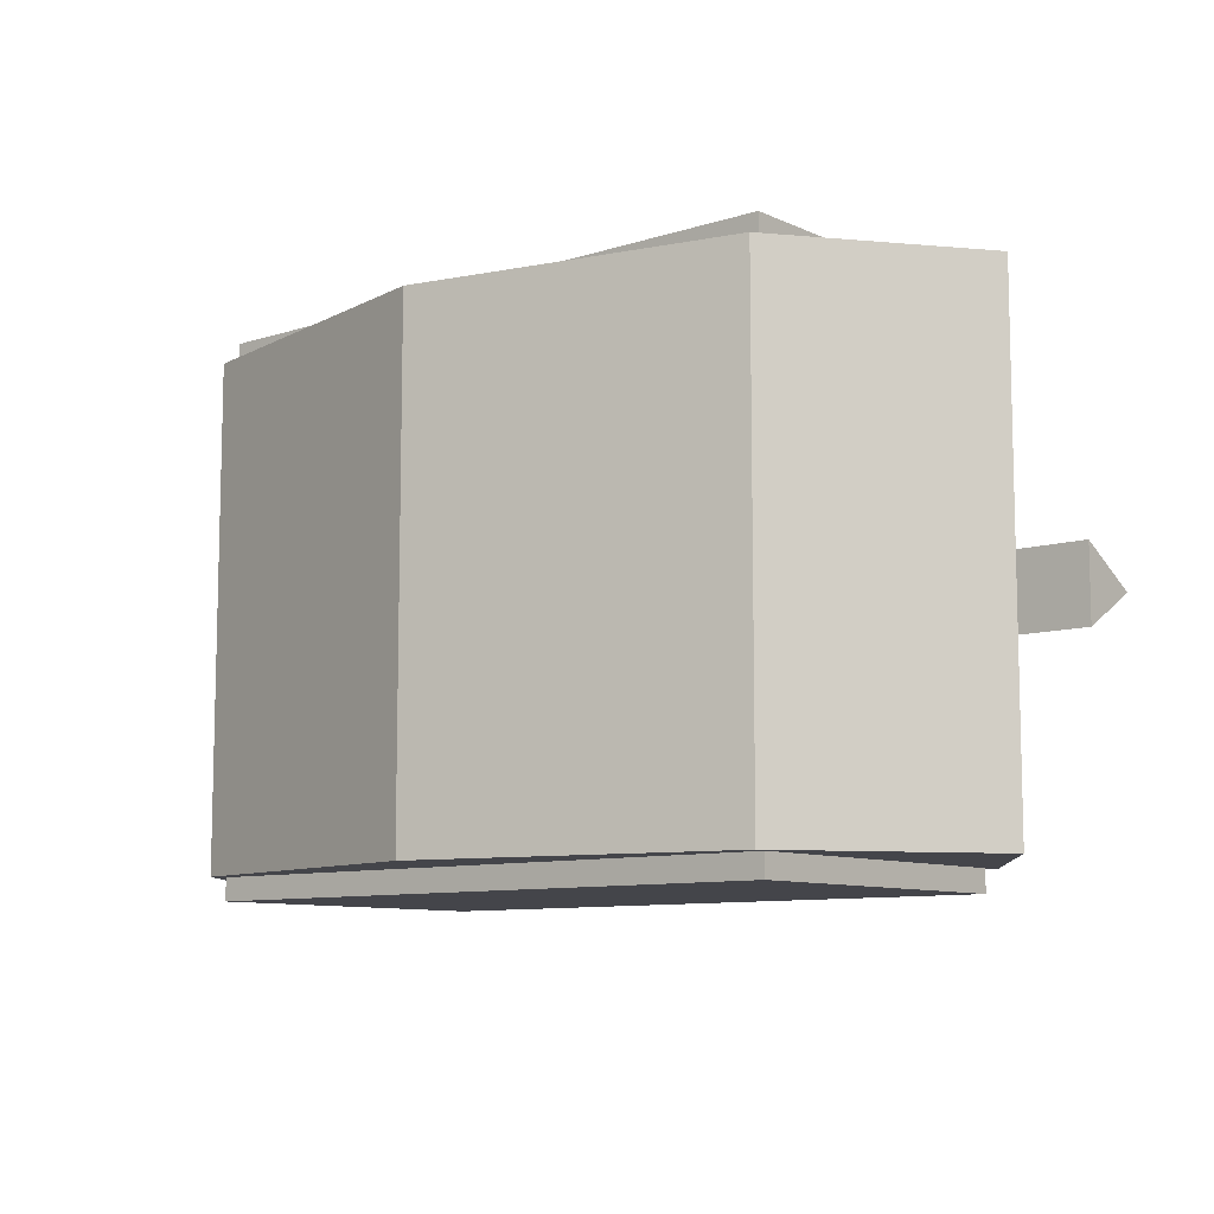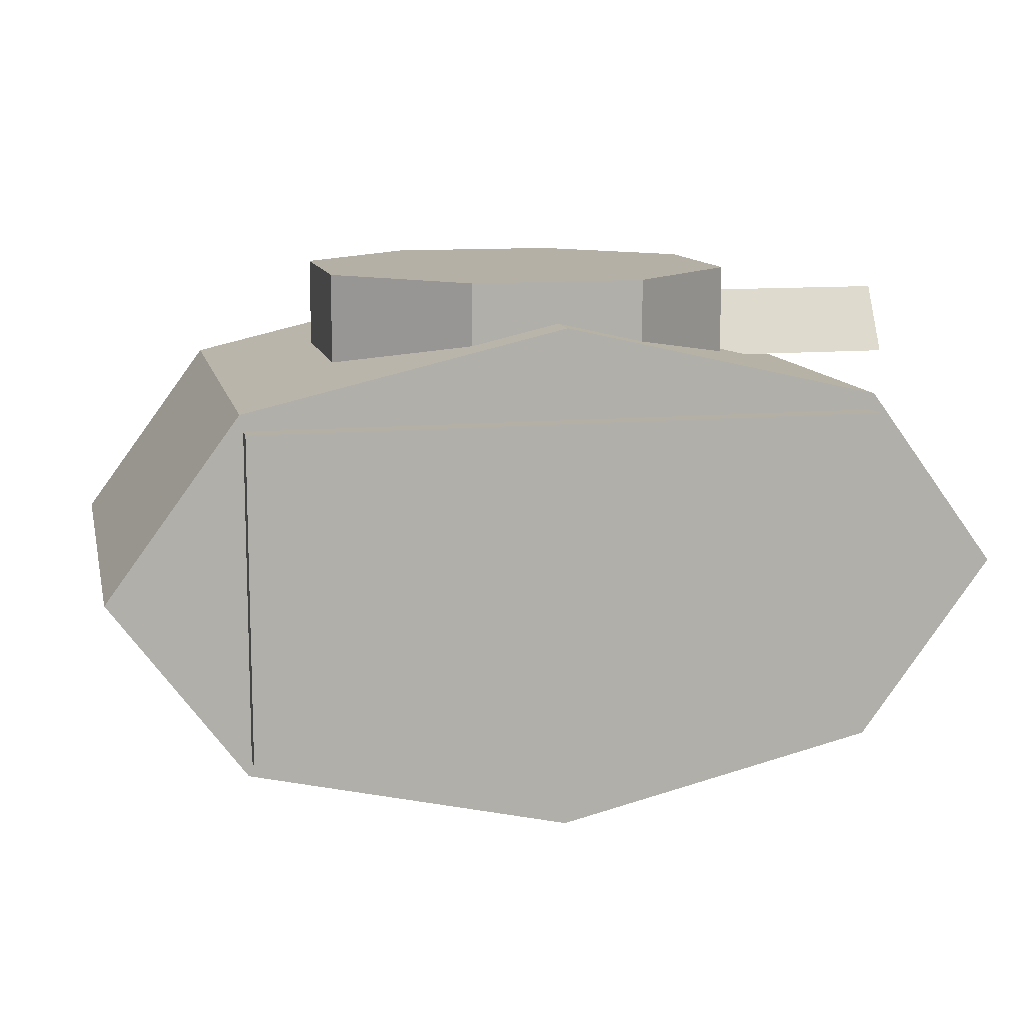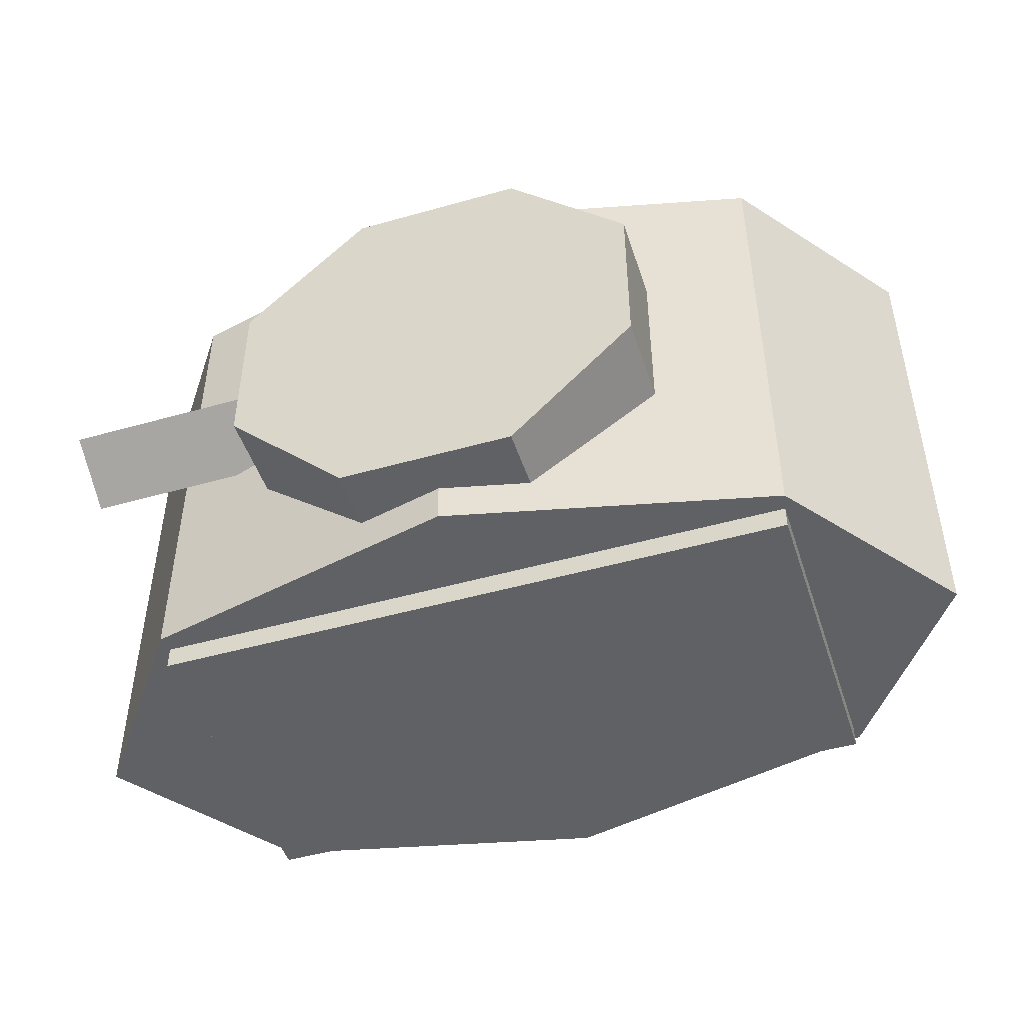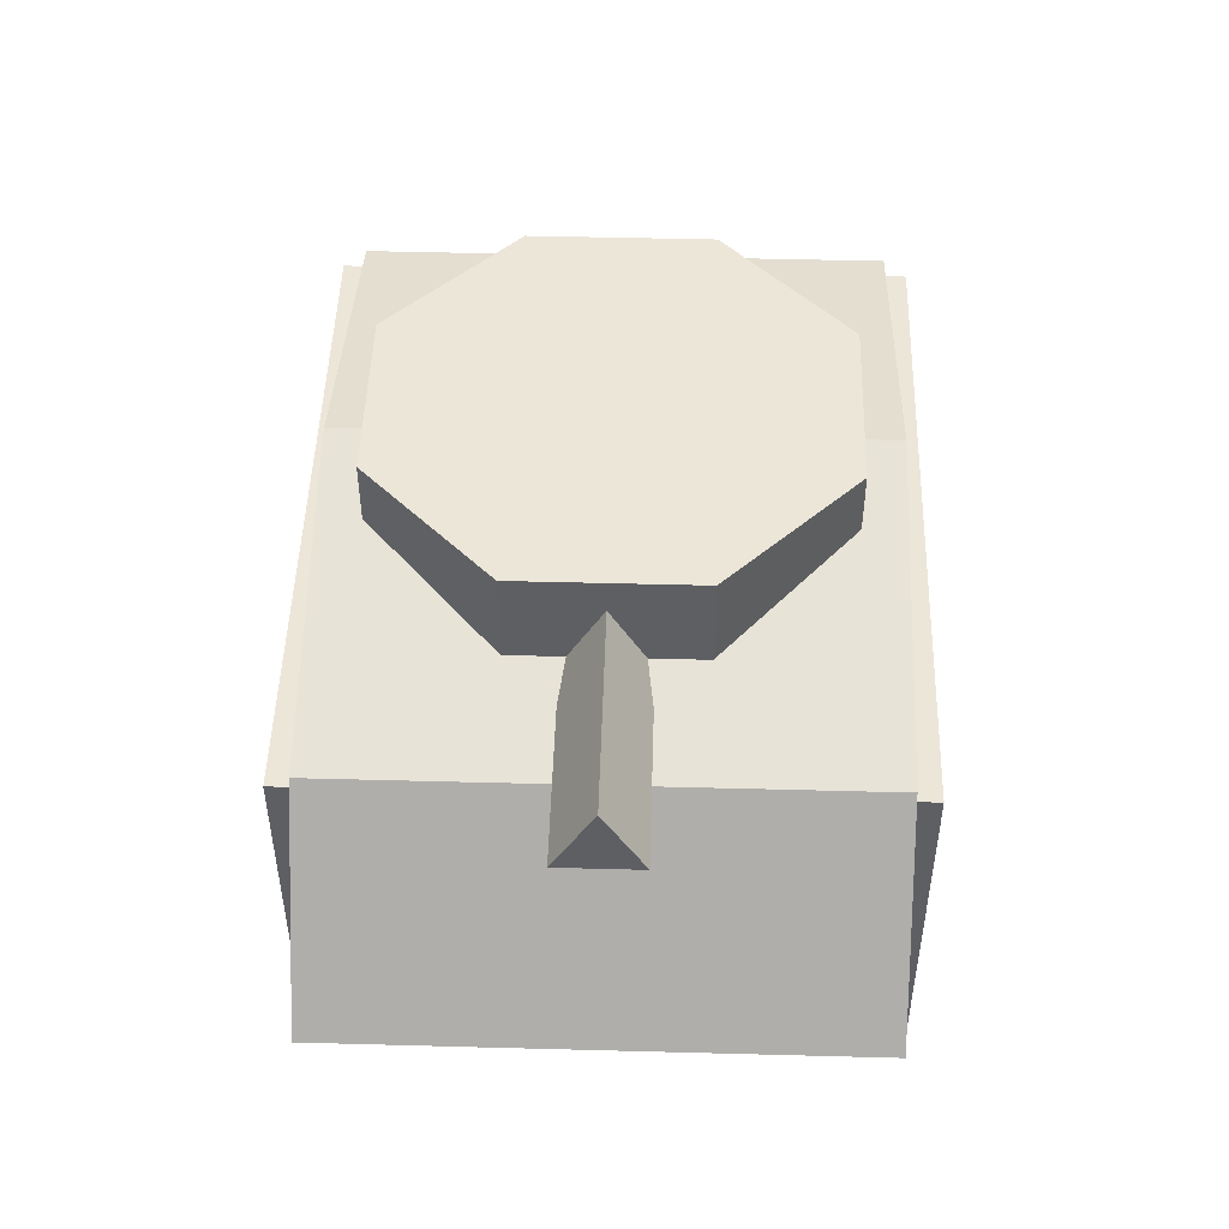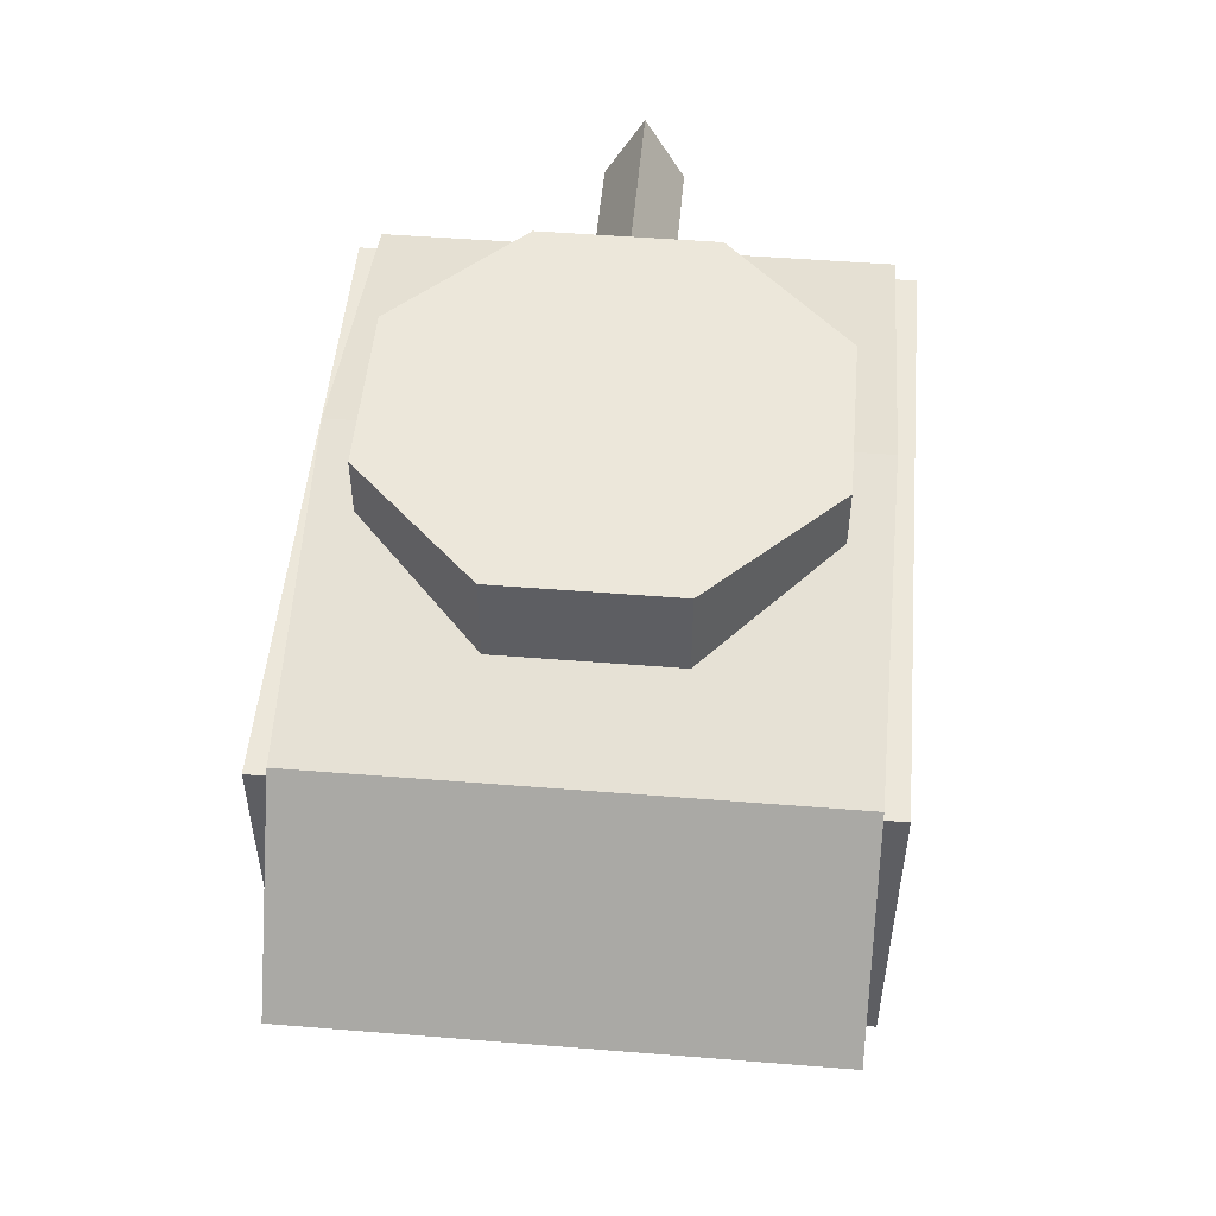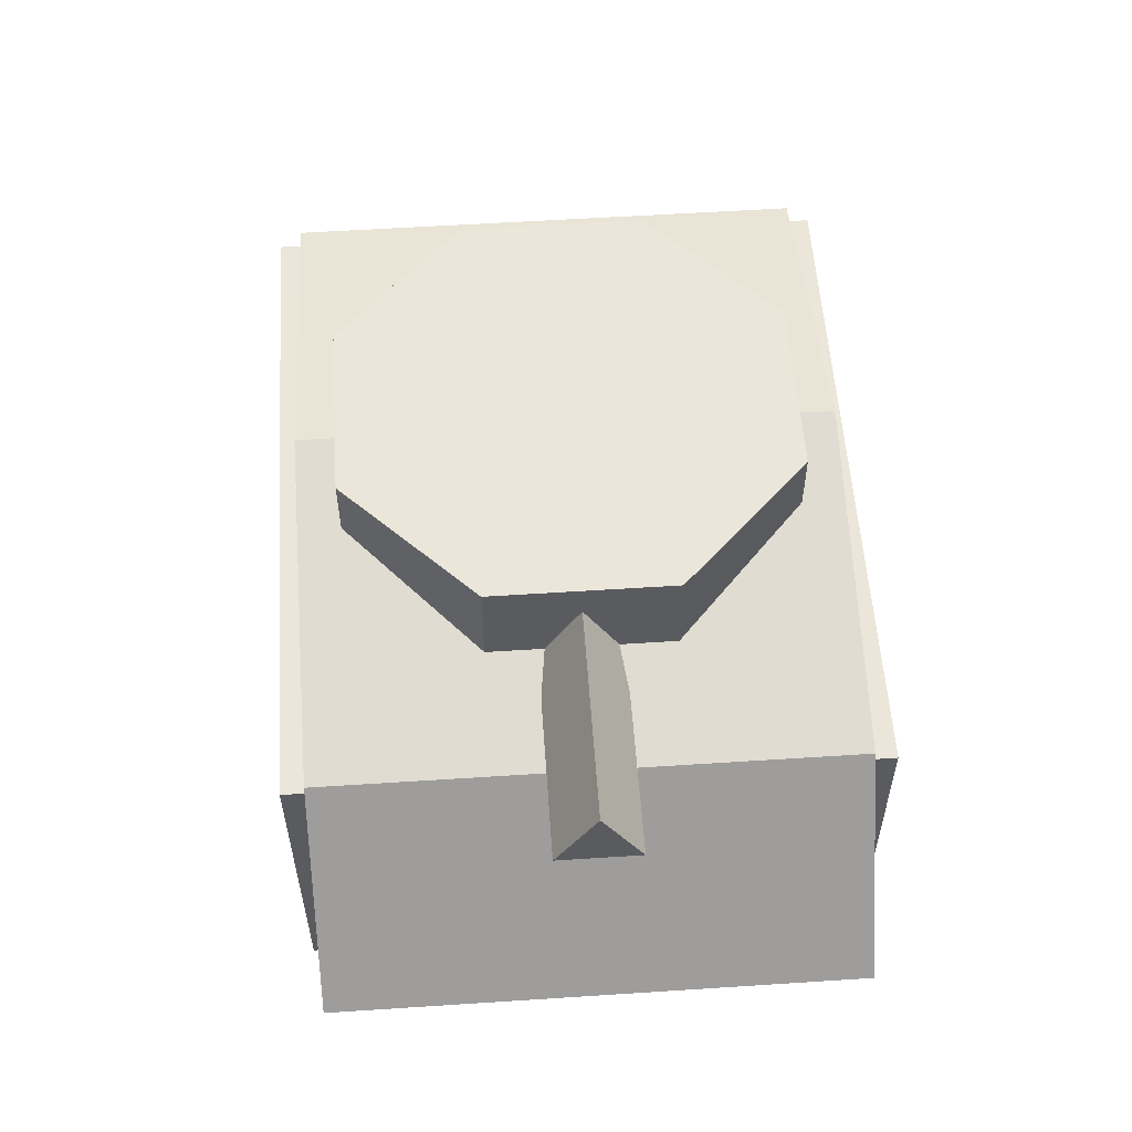
<metadata>
{"format":"obj","ext":"obj","renderer":"f3d","projection":"perspective","resolution":1024,"background":"white","views":[{"elev":-9.2,"azim":40.2,"up":"+Z"},{"elev":11.7,"azim":-12.6,"up":"+Y"},{"elev":-47.6,"azim":-162.3,"up":"+Z"},{"elev":48.6,"azim":91.7,"up":"+Y"},{"elev":50.6,"azim":-85.0,"up":"+Y"},{"elev":56.3,"azim":86.1,"up":"+Y"}]}
</metadata>
<code>
o Cylinder.002
v 1 -0 -0.55
v 1 -0 0.55
v 0.7071 -0.396 -0.55
v 0.7071 -0.396 0.55
v -0 -0.56 -0.55
v -0 -0.56 0.55
v -0.7071 -0.396 -0.55
v -0.7071 -0.396 0.55
v -1 0 -0.55
v -1 0 0.55
v -0.7071 0.396 -0.55
v -0.7071 0.396 0.55
v 0 0.56 -0.55
v 0 0.56 0.55
v 0.7071 0.396 -0.55
v 0.7071 0.396 0.55
v -0.1913 0.3518 -0.4619
v -0.1913 0.6518 -0.4619
v 0.1913 0.3518 -0.4619
v 0.1913 0.6518 -0.4619
v 0.4619 0.3518 -0.1913
v 0.4619 0.6518 -0.1913
v 0.4619 0.3518 0.1913
v 0.4619 0.6518 0.1913
v 0.1913 0.3518 0.4619
v 0.1913 0.6518 0.4619
v -0.1913 0.3518 0.4619
v -0.1913 0.6518 0.4619
v -0.4619 0.3518 0.1913
v -0.4619 0.6518 0.1913
v -0.4619 0.3518 -0.1913
v -0.4619 0.6518 -0.1913
v -0.37 0.58 0
v 0.91 0.58 -0
v -0.37 0.43 -0.0866
v 0.91 0.43 -0.0866
v -0.37 0.43 0.0866
v 0.91 0.43 0.0866
v -0.7 -0.36 0.6
v -0.7 0.36 0.6
v -0.7 -0.36 -0.6
v -0.7 0.36 -0.6
v 0.7 -0.36 0.6
v 0.7 0.36 0.6
v 0.7 -0.36 -0.6
v 0.7 0.36 -0.6
f 2 3 1
f 4 5 3
f 6 7 5
f 8 9 7
f 10 11 9
f 12 13 11
f 6 2 14
f 14 15 13
f 16 1 15
f 7 11 15
f 18 19 17
f 20 21 19
f 22 23 21
f 24 25 23
f 26 27 25
f 28 29 27
f 24 22 30
f 30 31 29
f 32 17 31
f 29 31 23
f 34 35 33
f 36 37 35
f 36 34 38
f 38 33 37
f 33 35 37
f 40 41 39
f 42 45 41
f 46 43 45
f 44 39 43
f 45 39 41
f 42 44 46
f 2 4 3
f 4 6 5
f 6 8 7
f 8 10 9
f 10 12 11
f 12 14 13
f 6 4 2
f 2 16 14
f 14 12 10
f 10 8 14
f 8 6 14
f 14 16 15
f 16 2 1
f 15 1 3
f 3 5 7
f 7 9 11
f 11 13 15
f 15 3 7
f 18 20 19
f 20 22 21
f 22 24 23
f 24 26 25
f 26 28 27
f 28 30 29
f 22 20 18
f 18 32 22
f 32 30 22
f 30 28 26
f 26 24 30
f 30 32 31
f 32 18 17
f 31 17 19
f 19 21 31
f 21 23 31
f 23 25 27
f 27 29 23
f 34 36 35
f 36 38 37
f 38 34 33
f 40 42 41
f 42 46 45
f 46 44 43
f 44 40 39
f 45 43 39
f 42 40 44

</code>
